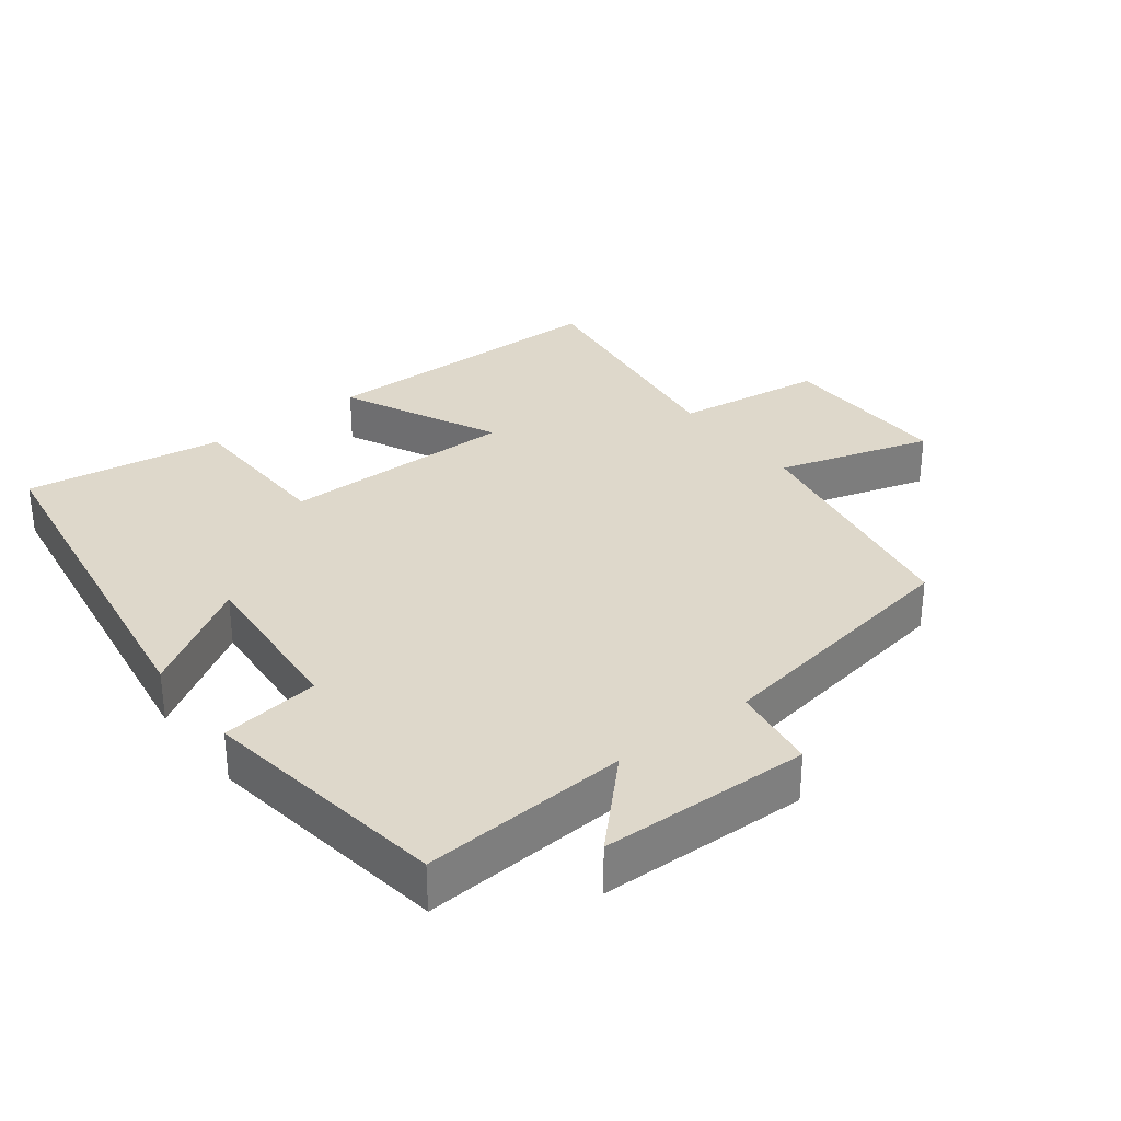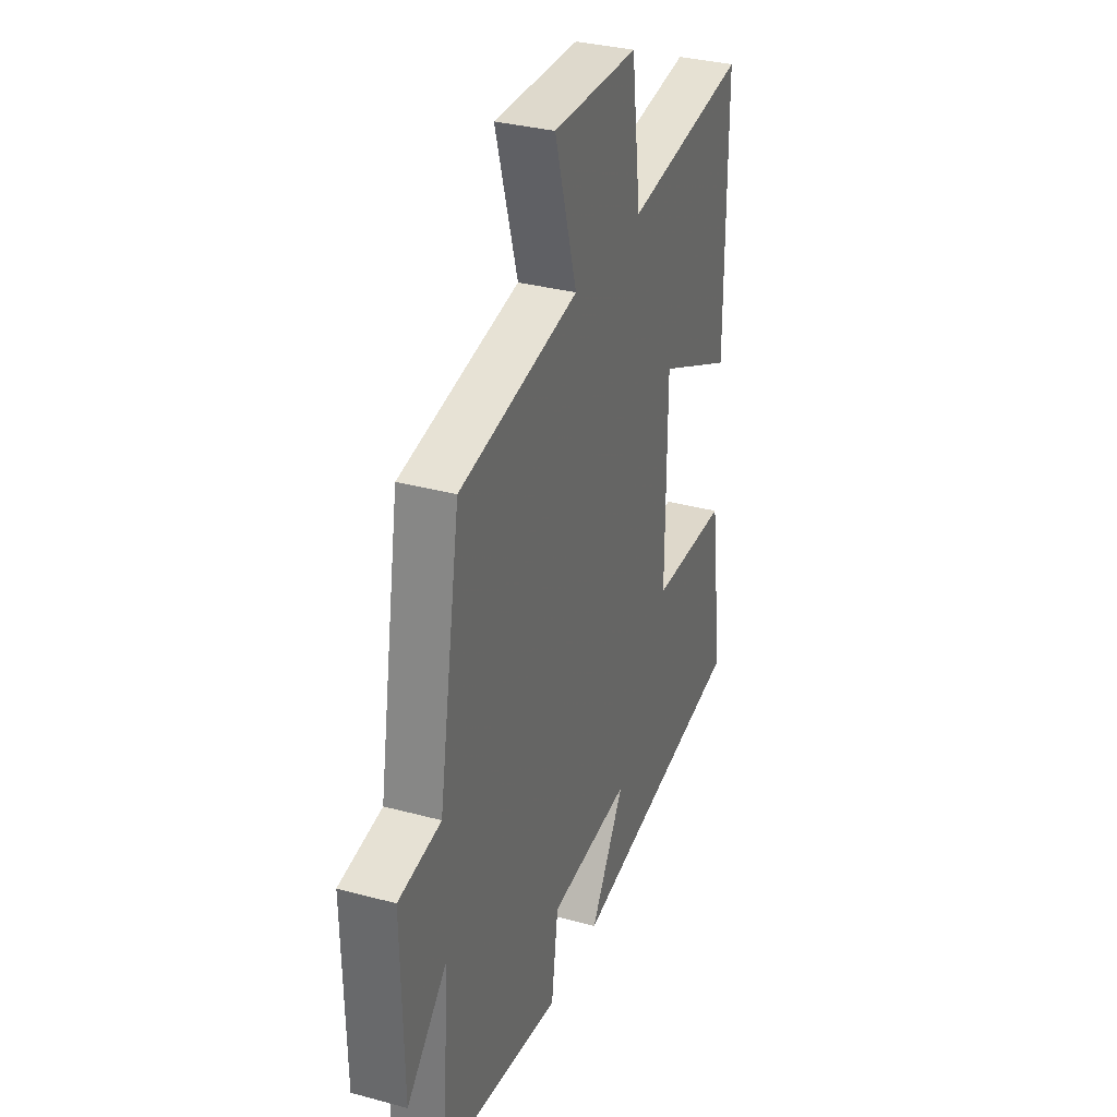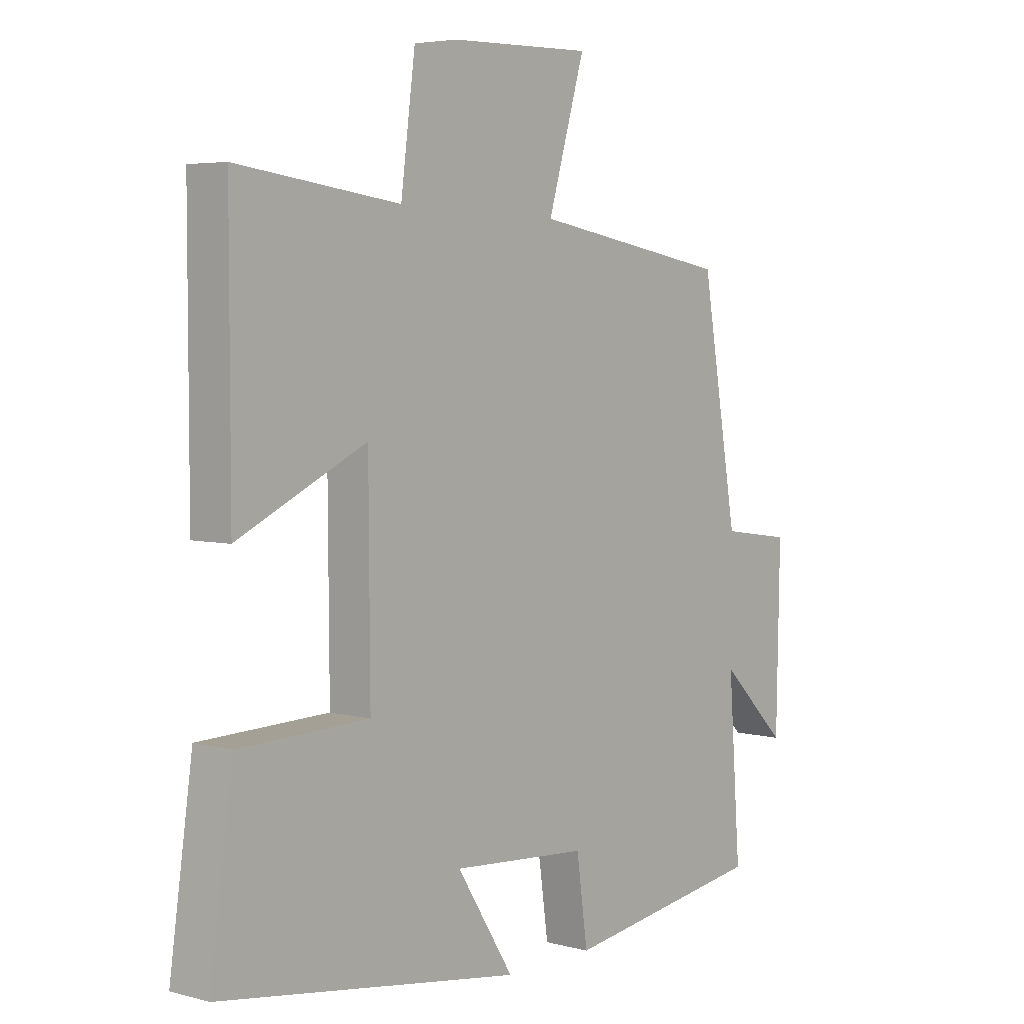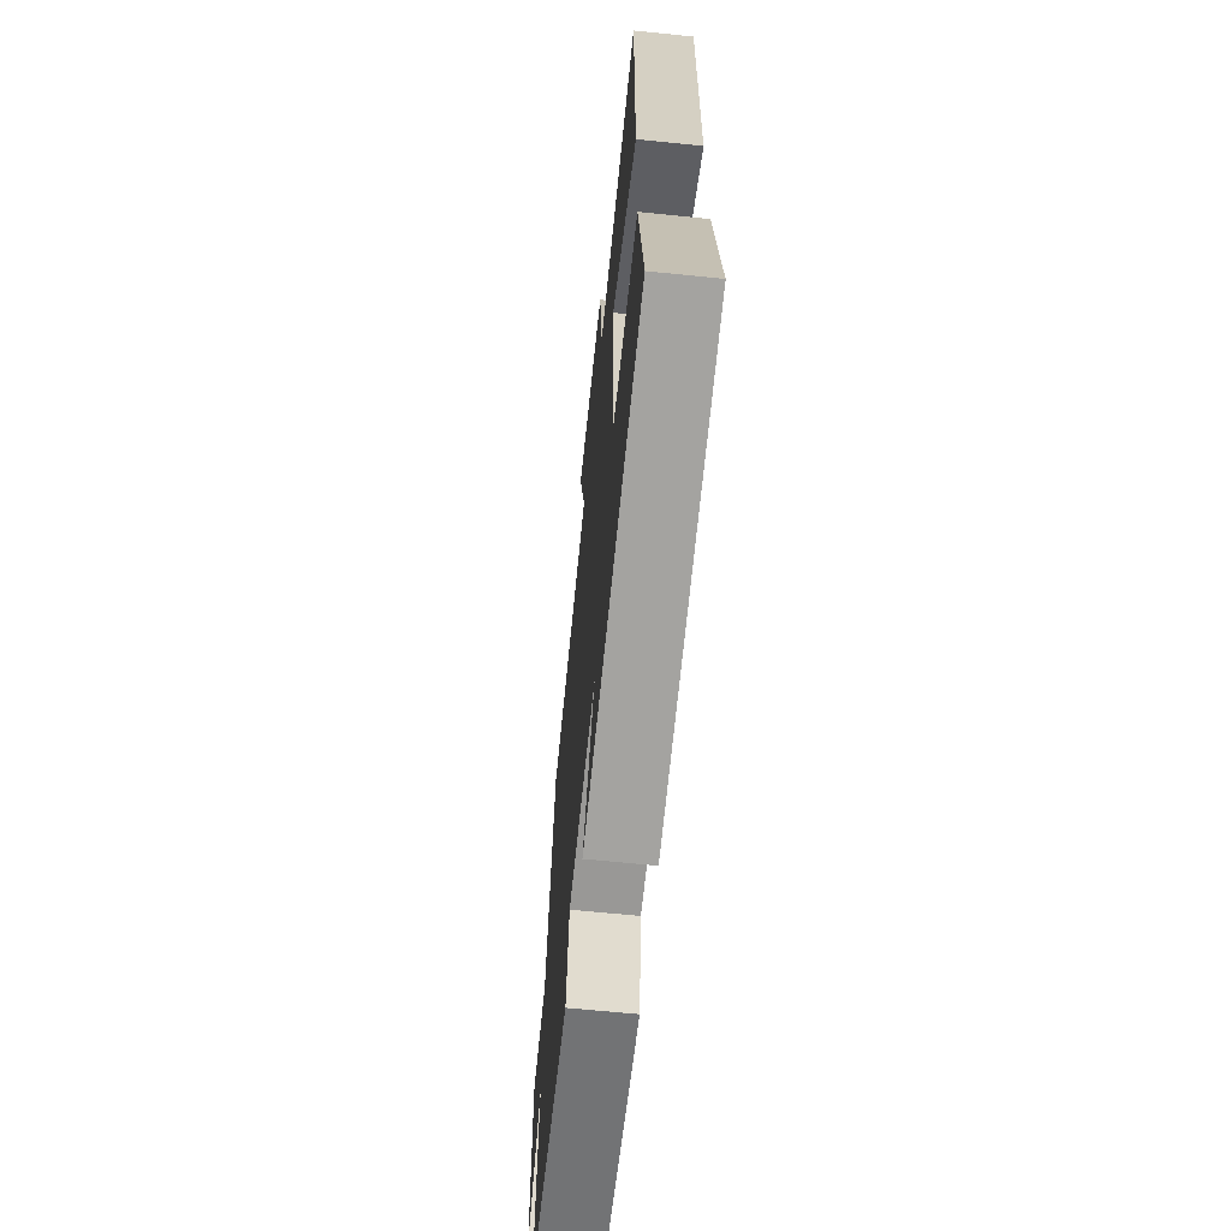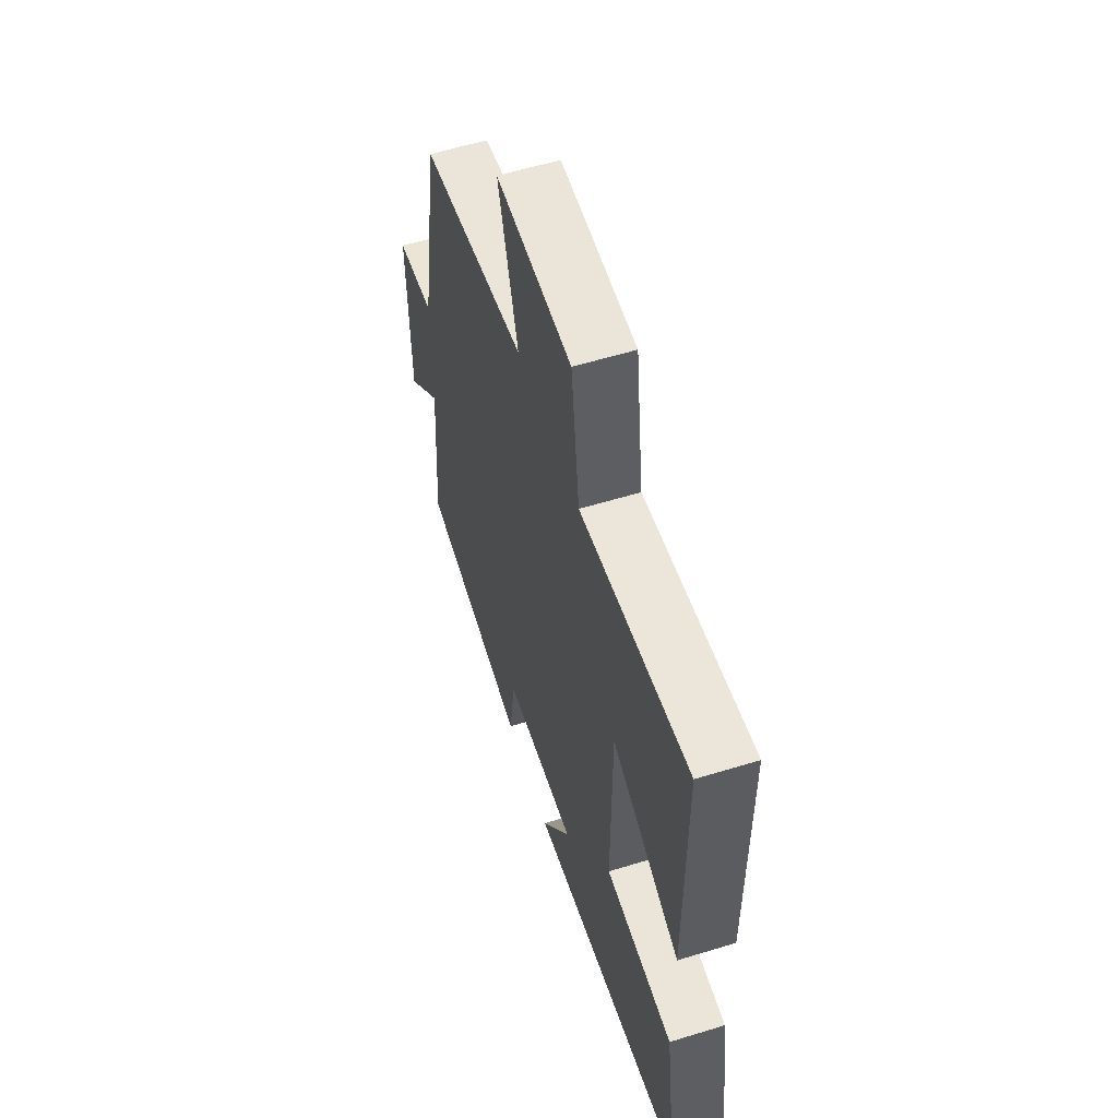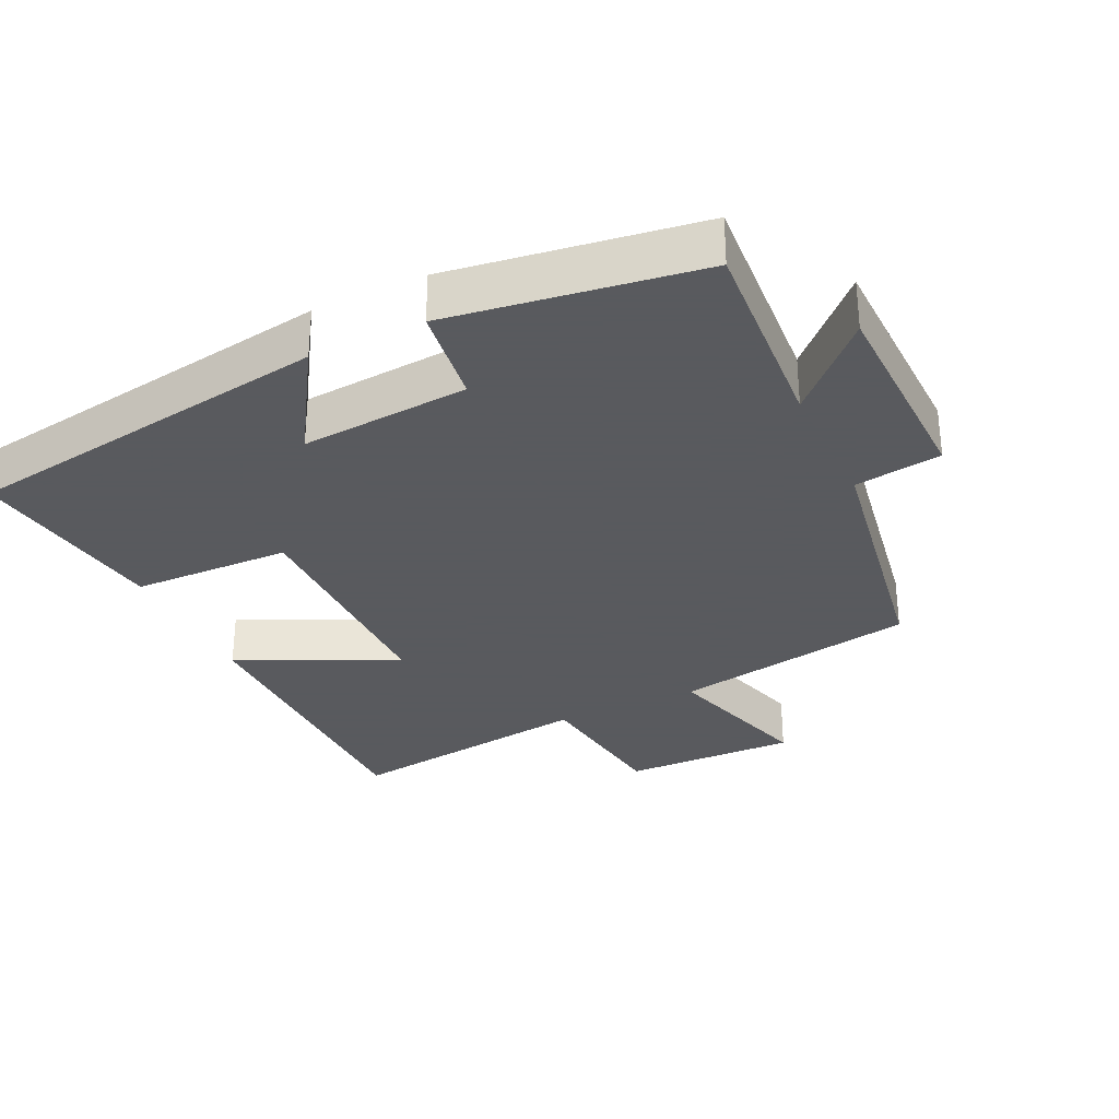
<metadata>
{"format":"obj","ext":"obj","renderer":"f3d","projection":"perspective","resolution":1024,"background":"white","views":[{"elev":31.6,"azim":-127.3,"up":"+Y"},{"elev":33.0,"azim":-69.5,"up":"+Z"},{"elev":4.7,"azim":130.2,"up":"+Z"},{"elev":-64.3,"azim":84.1,"up":"+Z"},{"elev":57.9,"azim":72.3,"up":"+Z"},{"elev":-31.2,"azim":-154.4,"up":"+Y"}]}
</metadata>
<code>
v -0.435 0.07 0.438
v -0.08 0.07 0.5
v -0.146 0.07 0.724
v 0.108 0.07 0.718
v 0.136 0.07 0.5
v 0.5 0.07 0.548
v 0.5 0.07 0.111
v 0.271 0.07 0.22
v 0.269 0.07 -0.122
v 0.5 0.07 -0.129
v 0.541 0.07 -0.419
v 0.002 0.07 -0.5
v 0.104 0.07 -0.339
v -0.14 0.07 -0.357
v -0.16 0.07 -0.5
v -0.522 0.07 -0.446
v -0.5 0.07 -0.147
v -0.62 0.07 -0.265
v -0.626 0.07 0.039
v -0.5 0.07 0.057
v -0.435 0 0.438
v -0.08 0 0.5
v -0.146 0 0.724
v 0.108 0 0.718
v 0.136 0 0.5
v 0.5 0 0.548
v 0.5 0 0.111
v 0.271 0 0.22
v 0.269 0 -0.122
v 0.5 0 -0.129
v 0.541 0 -0.419
v 0.002 0 -0.5
v 0.104 0 -0.339
v -0.14 0 -0.357
v -0.16 0 -0.5
v -0.522 0 -0.446
v -0.5 0 -0.147
v -0.62 0 -0.265
v -0.626 0 0.039
v -0.5 0 0.057
f 17 18 19 20
f 17 20 1 2
f 16 17 2
f 15 16 2
f 14 15 2
f 13 14 2
f 11 12 13
f 10 11 13
f 9 10 13
f 8 9 13 2
f 5 6 7 8
f 5 8 2 3
f 3 4 5
f 40 39 38 37
f 22 21 40 37
f 22 37 36
f 22 36 35
f 22 35 34
f 22 34 33
f 33 32 31
f 33 31 30
f 33 30 29
f 22 33 29 28
f 28 27 26 25
f 23 22 28 25
f 25 24 23
f 1 21 22 2
f 2 22 23 3
f 3 23 24 4
f 4 24 25 5
f 5 25 26 6
f 6 26 27 7
f 7 27 28 8
f 8 28 29 9
f 9 29 30 10
f 10 30 31 11
f 11 31 32 12
f 12 32 33 13
f 13 33 34 14
f 14 34 35 15
f 15 35 36 16
f 16 36 37 17
f 17 37 38 18
f 18 38 39 19
f 19 39 40 20
f 20 40 21 1

</code>
